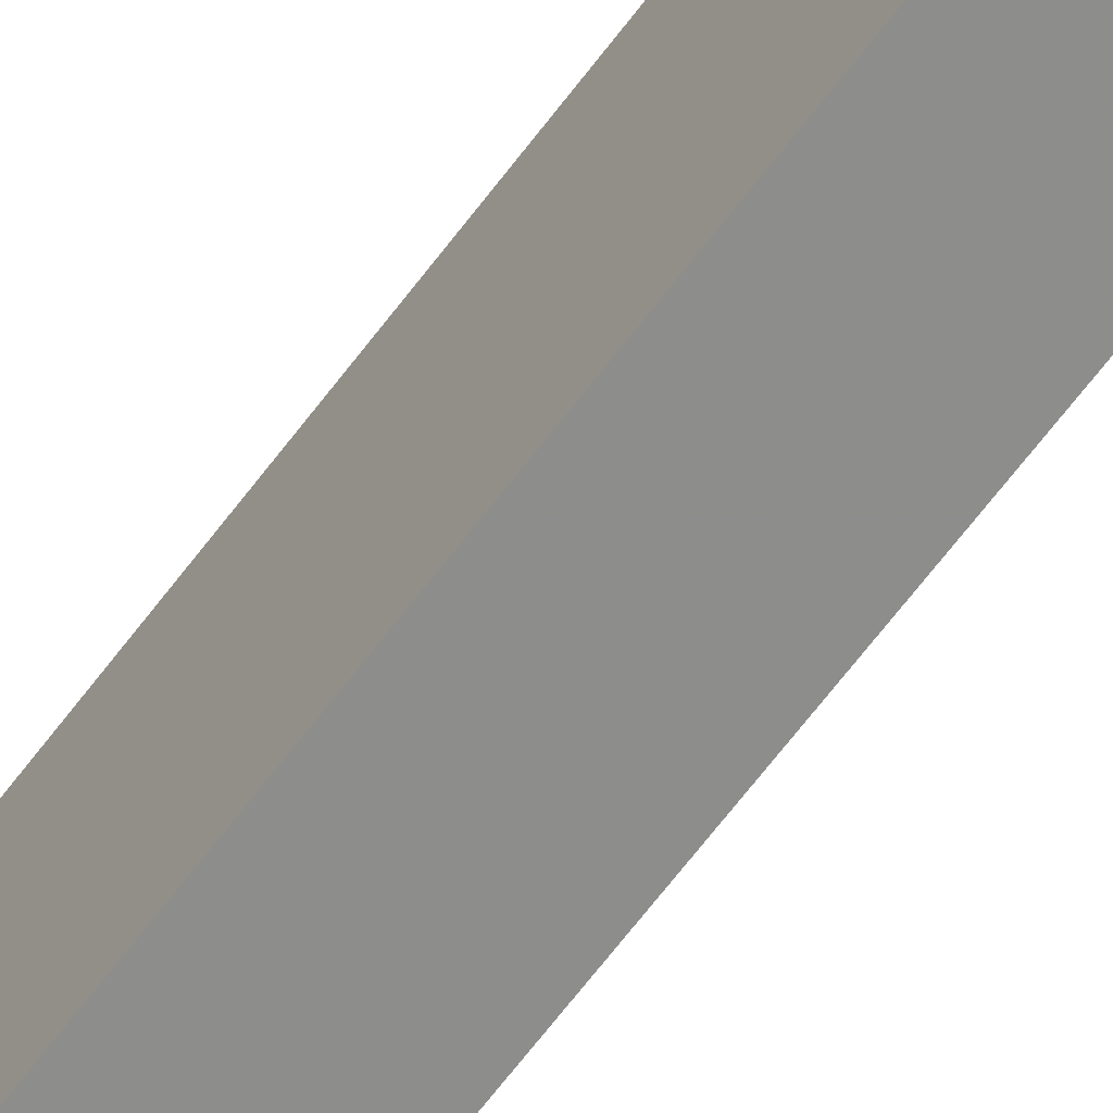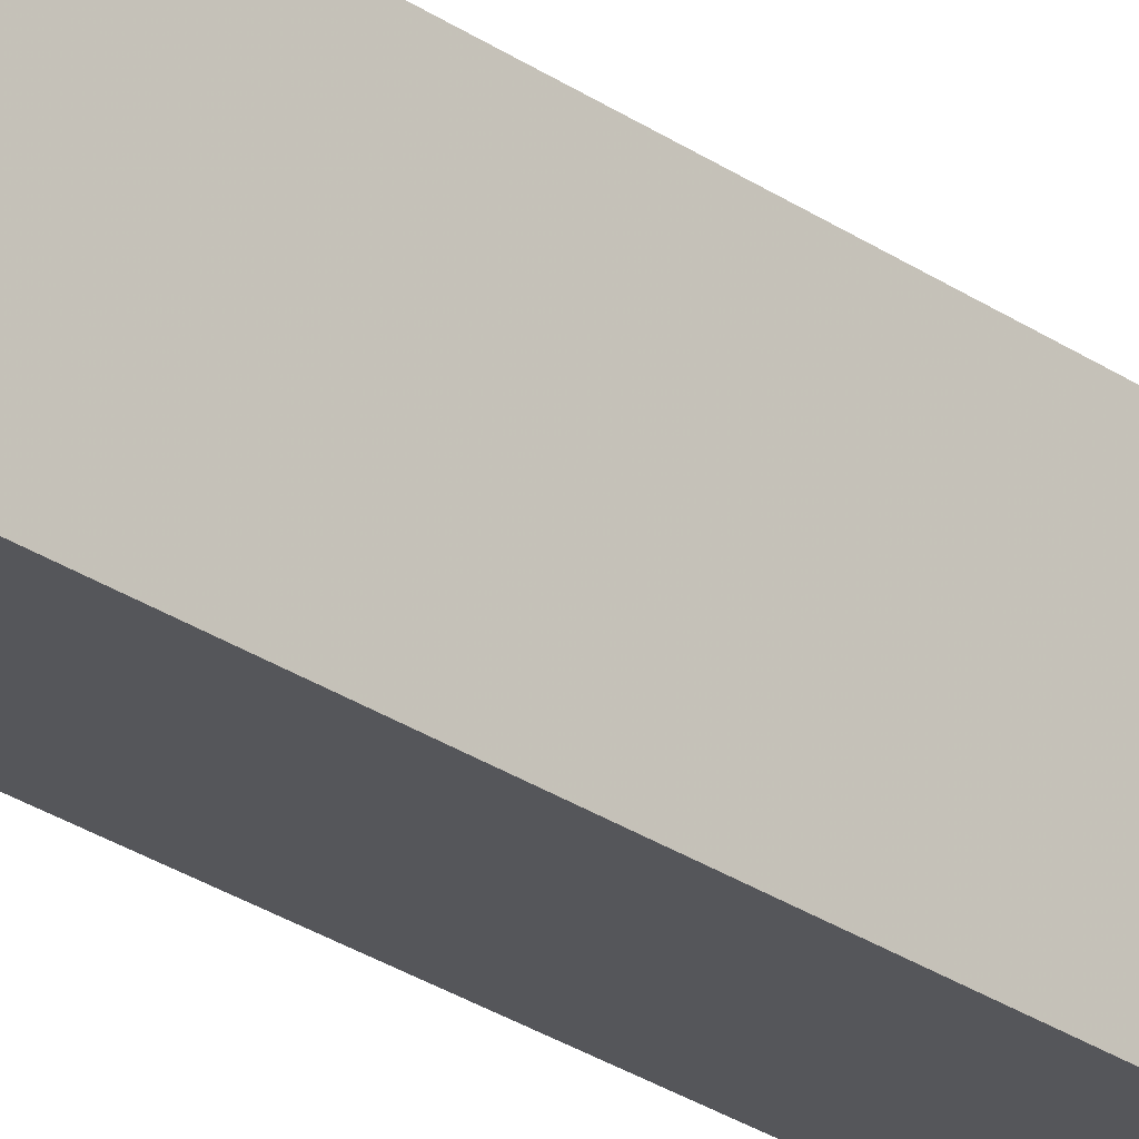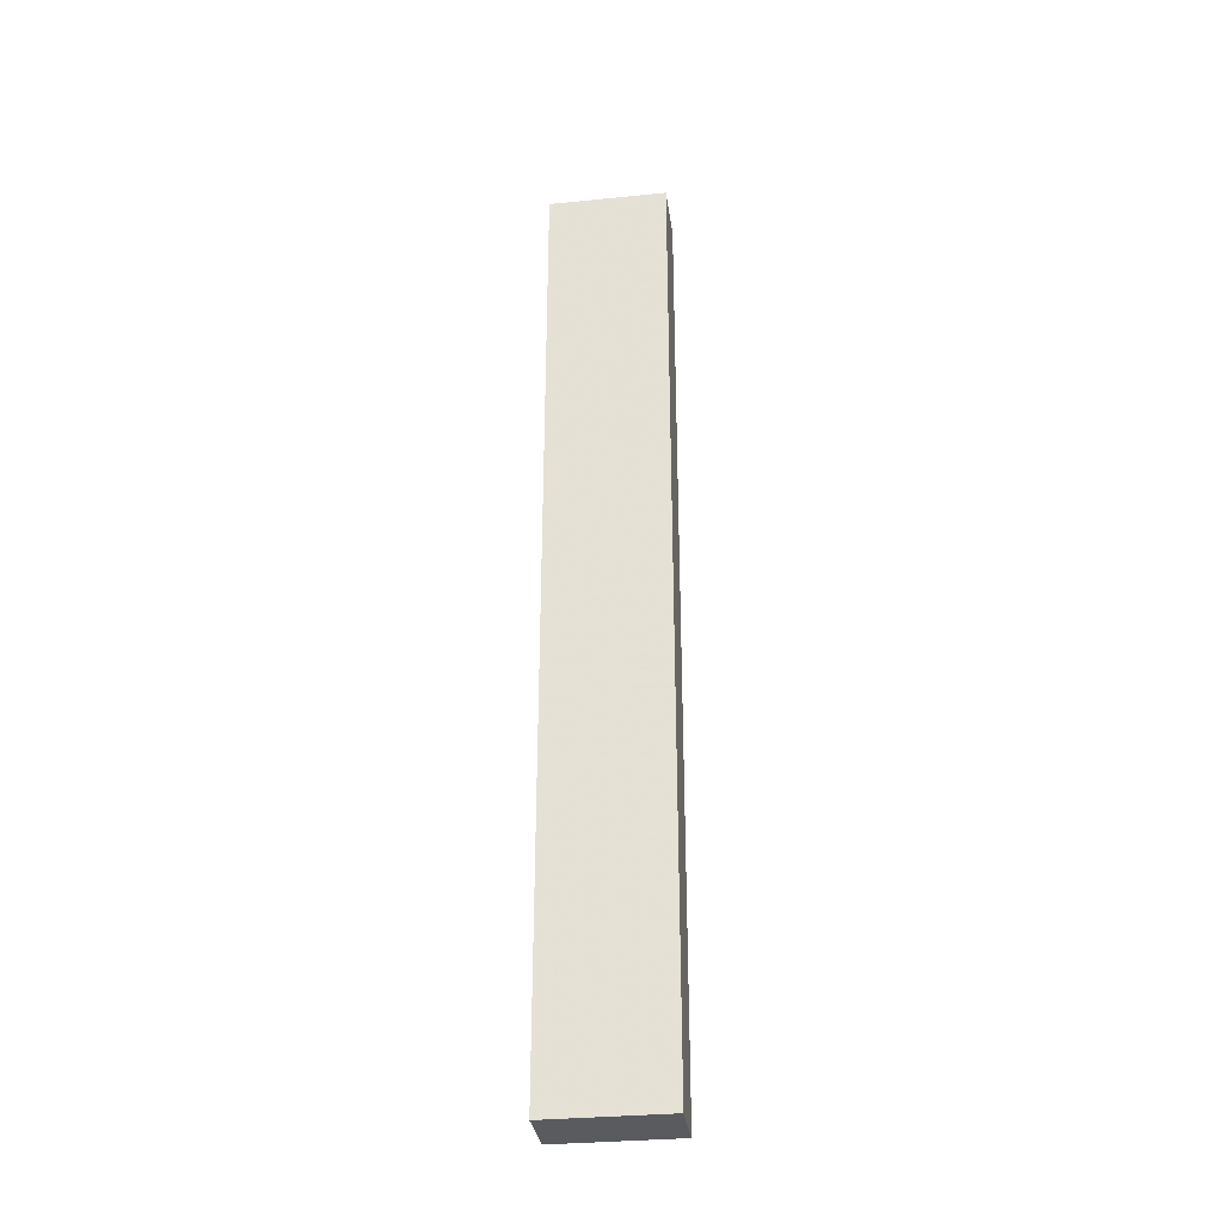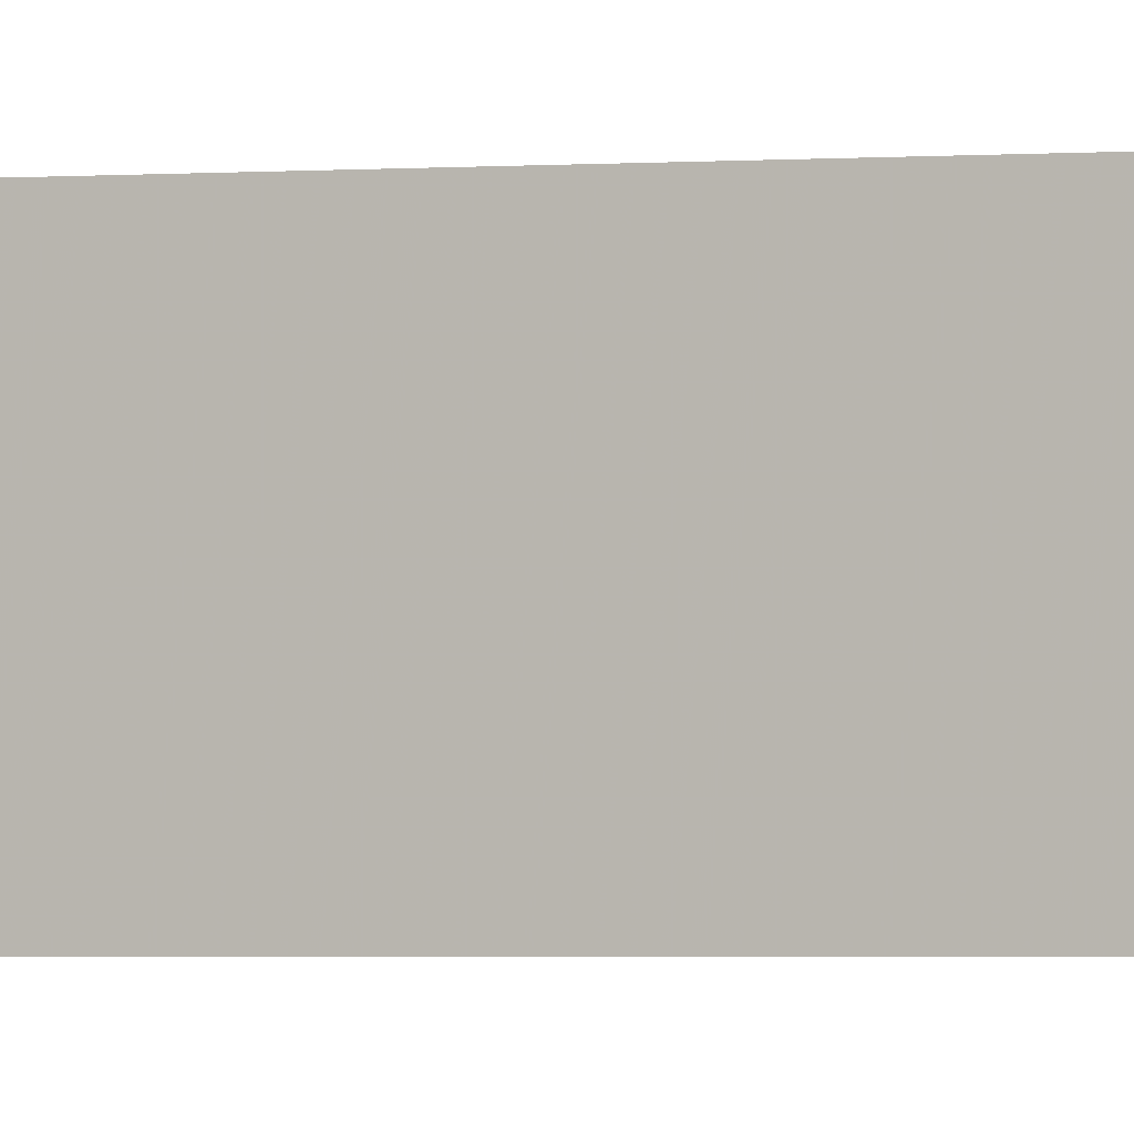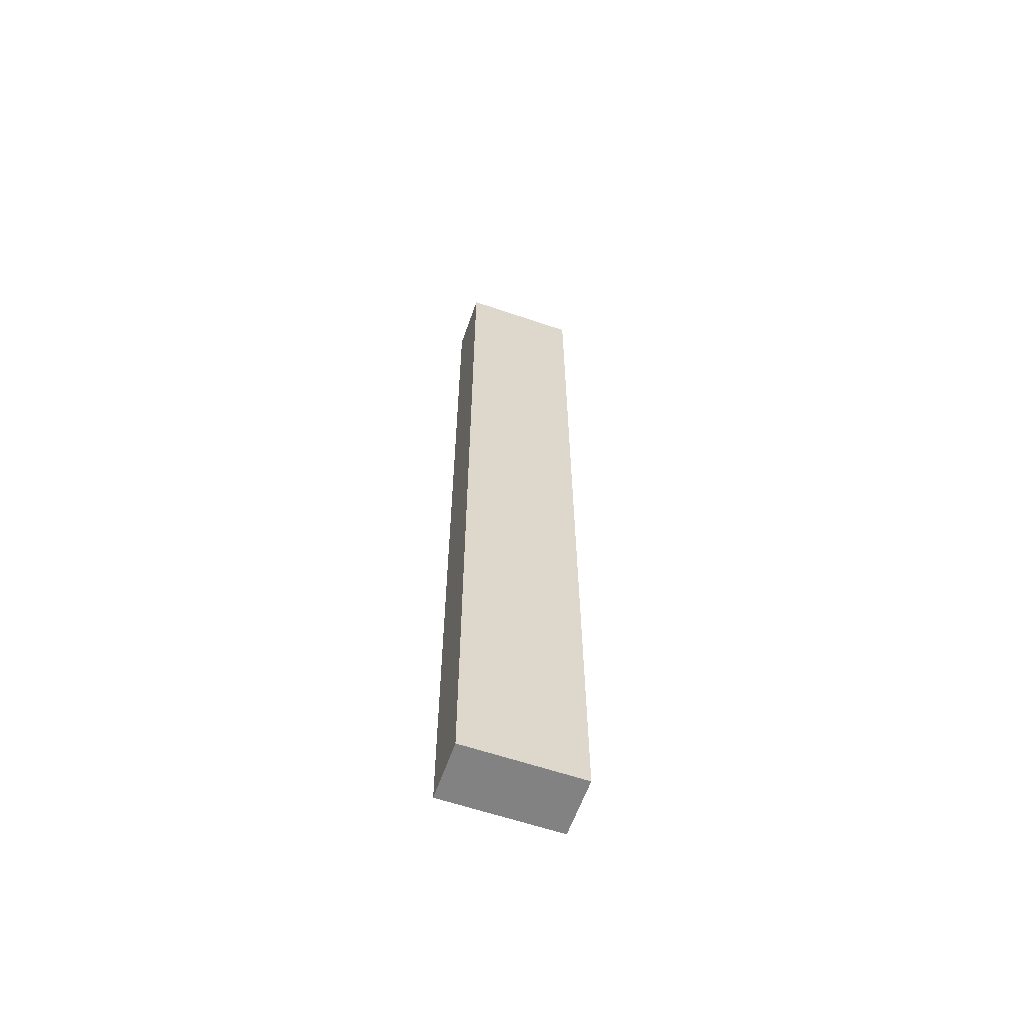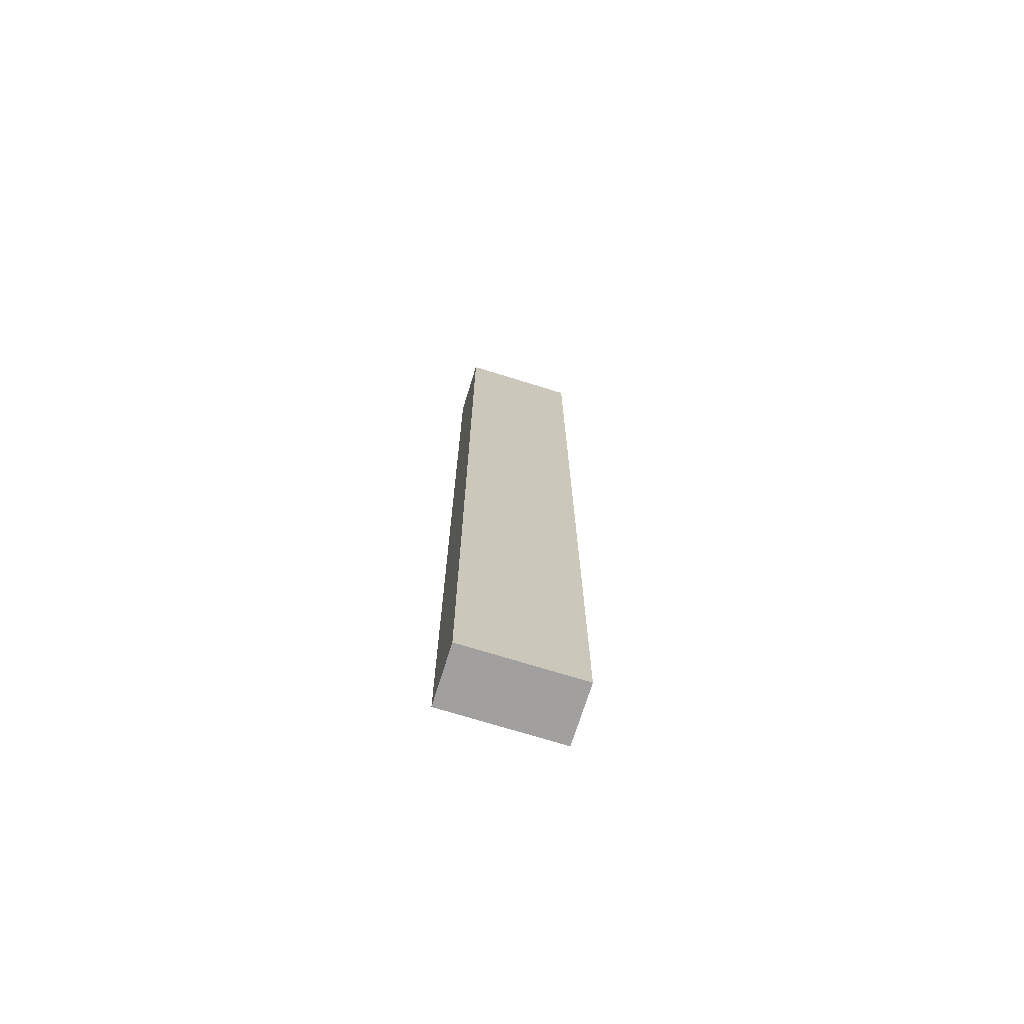
<metadata>
{"format":"obj","ext":"obj","renderer":"f3d","projection":"perspective","resolution":1024,"background":"white","views":[{"elev":-64.5,"azim":143.4,"up":"+Z"},{"elev":-26.0,"azim":42.1,"up":"+Z"},{"elev":-32.4,"azim":97.9,"up":"+Y"},{"elev":-1.8,"azim":-70.2,"up":"+Z"},{"elev":-60.9,"azim":-109.2,"up":"+Y"},{"elev":-71.8,"azim":-107.3,"up":"+Y"}]}
</metadata>
<code>
v -544 -512 32
v -536 -512 16
v -544 -512 16
v -536 -512 32
v -536 -640 32
v -544 -640 16
v -536 -640 16
v -544 -640 32
f 1 2 3
f 1 4 2
f 5 6 7
f 5 8 6
f 8 4 1
f 8 5 4
f 3 7 6
f 3 2 7
f 8 3 6
f 8 1 3
f 4 7 2
f 4 5 7

</code>
